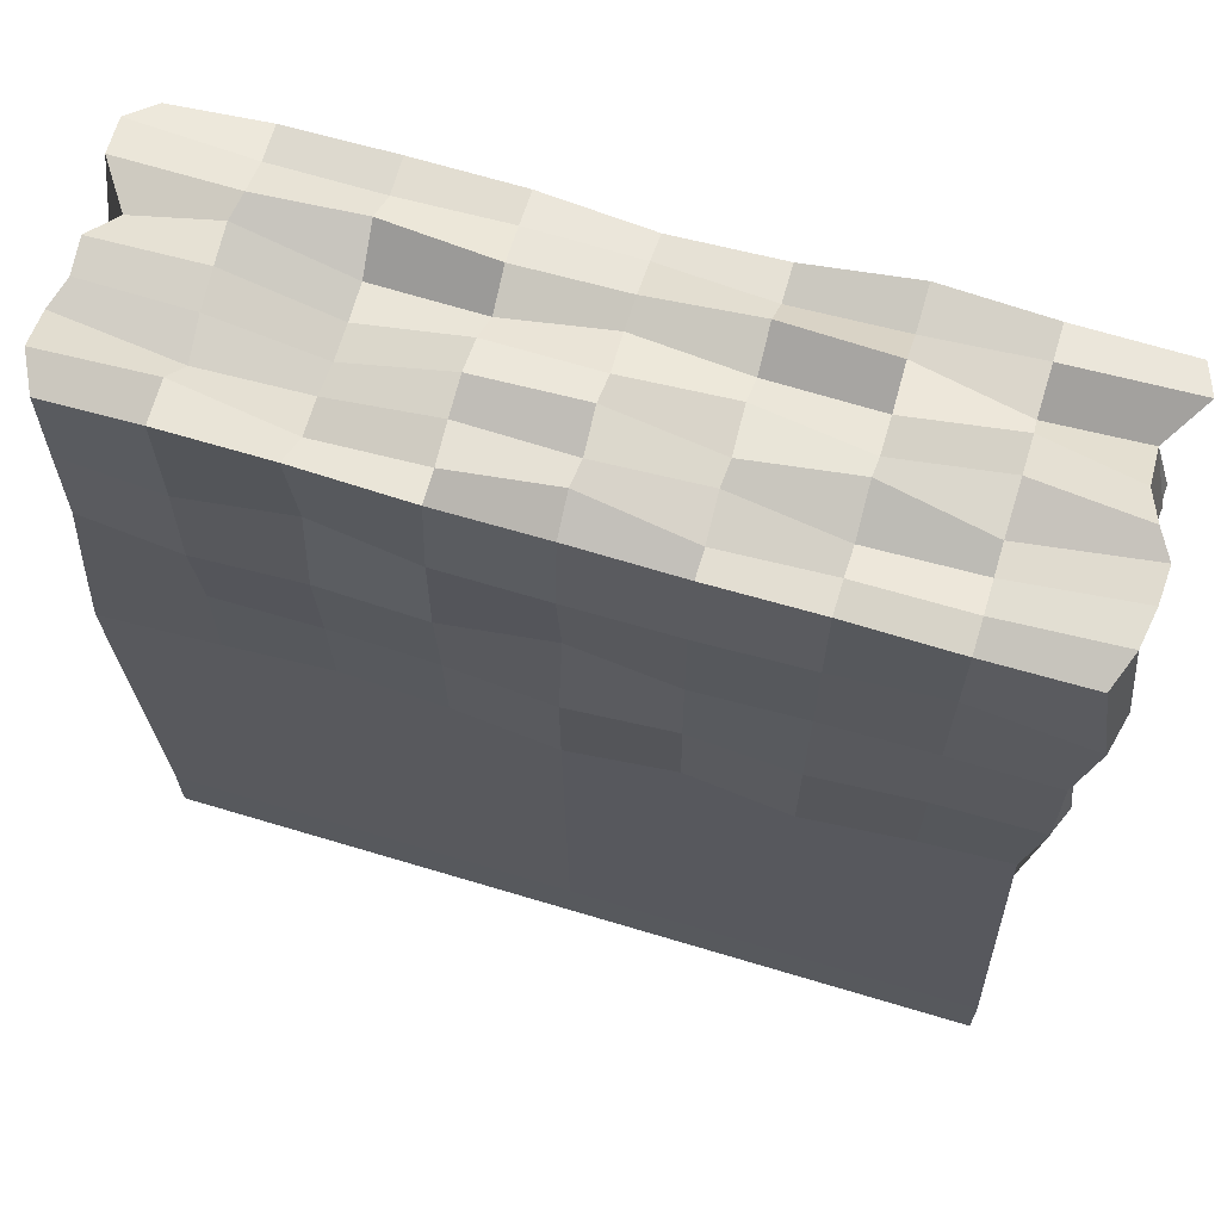
<metadata>
{"format":"obj","ext":"obj","renderer":"f3d","projection":"perspective","resolution":1024,"background":"white","views":[{"elev":66.7,"azim":-163.2,"up":"+Y"}]}
</metadata>
<code>
o Cube_Cube.001
v -1.5 -0.5 0.5
v -1.519 2.519 0.5063
v -1.5 -0.5 -0.5
v -1.48 2.48 -0.4933
v 1.5 -0.5 0.5
v 1.467 2.467 0.4891
v 1.5 -0.5 -0.5
v 1.477 2.477 -0.4924
v -1.5 -0.5 0
v -1.479 1 0.4929
v -1.503 2.503 0
v -1.437 1 -0.479
v 0 -0.5 -0.5
v 0 2.467 -0.4889
v 1.542 1 -0.5141
v 1.5 -0.5 0
v 1.512 2.512 0
v 1.454 1 0.4848
v 0 -0.5 0.5
v 0 2.468 0.4892
v 0 2.527 0
v 1.573 1 0
v 0 1 -0.5247
v -1.528 1 0
v -1.548 1.75 0.5162
v -1.548 2.548 -0.25
v 0.75 2.558 -0.5192
v 1.534 2.534 0.25
v -0.75 2.541 0.5137
v -1.455 2.455 0.25
v -1.487 1.75 -0.4955
v -0.75 2.476 -0.4921
v 1.488 1.75 -0.4961
v 1.52 2.52 -0.25
v 1.508 1.75 0.5028
v 0.75 2.504 0.5013
v 0 2.53 0.25
v 0 2.501 -0.25
v 0.75 2.417 0
v -0.75 2.467 0
v -0.75 1 0.4887
v 1.492 1 0.25
v 1.585 1 -0.25
v 1.416 1.75 0
v 0.75 1 -0.4757
v -0.75 1 -0.5247
v 0 1.75 -0.4766
v -1.555 1 -0.25
v -1.569 1 0.25
v -1.472 1.75 0
v -1.514 1.75 0.25
v -0.75 1.75 -0.5004
v 1.415 1.75 -0.25
v 0.75 1.75 0.4773
v -0.75 2.428 -0.25
v 0.75 2.439 -0.25
v 0.75 2.576 0.25
v -0.75 2.566 0.25
v -0.75 1.75 0.4777
v 1.466 1.75 0.25
v 0.75 1.75 -0.5124
v -1.567 1.75 -0.25
v -1.451 2.125 0.4838
v -1.528 2.528 -0.375
v 1.125 2.556 -0.5185
v 1.535 2.535 0.375
v -1.125 2.522 0.5073
v -1.46 2.46 0.125
v -1.491 1.375 -0.4971
v -0.375 2.438 -0.4793
v 1.517 1.375 -0.5056
v 1.501 2.501 -0.125
v 1.459 1.375 0.4862
v 0.375 2.502 0.5006
v 0 2.503 0.375
v 0 2.586 -0.125
v 1.125 2.535 0
v -0.375 2.572 0
v -1.125 1 0.5076
v 1.52 1 0.375
v 1.487 1 -0.125
v 1.492 1.375 0
v 1.125 1 -0.4962
v -0.375 1 -0.488
v 0 1.375 -0.529
v -1.504 1 -0.375
v -1.555 1 0.125
v -1.493 1.375 0
v -1.529 1.375 0.5097
v -1.553 2.553 -0.125
v 0.375 2.449 -0.4831
v 1.449 2.449 0.125
v -0.375 2.486 0.4952
v -1.559 2.559 0.375
v -1.541 2.125 -0.5137
v -1.125 2.44 -0.48
v 1.483 2.125 -0.4944
v 1.528 2.528 -0.375
v 1.478 2.125 0.4926
v 1.125 2.498 0.4993
v 0 2.542 0.125
v 0 2.568 -0.375
v 0.375 2.529 0
v -1.125 2.573 0
v 1.125 1 0.5102
v 0 2.125 0.4867
v 1.485 1 0.125
v 1.427 1 -0.375
v 1.491 2.125 0
v 0.375 1 -0.491
v -1.125 1 -0.4945
v 0 2.125 -0.5177
v -1.473 1 -0.125
v -1.433 1 0.375
v -1.492 2.125 0
v -1.495 1.75 0.125
v -1.541 1.75 0.375
v -1.536 1.375 0.25
v -1.526 2.125 0.25
v -0.375 1.75 -0.5129
v -1.125 1.75 -0.495
v -0.75 1.375 -0.5257
v -0.75 2.125 -0.5043
v 1.514 1.75 -0.125
v 1.486 1.75 -0.375
v 1.514 1.375 -0.25
v 1.434 2.125 -0.25
v 1.125 1.75 0.4766
v 0.75 2.125 0.4873
v -0.75 2.586 -0.125
v -0.75 2.476 -0.375
v -0.375 2.541 -0.25
v -1.125 2.452 -0.25
v 0.75 2.412 -0.125
v 0.75 2.432 -0.375
v 1.125 2.411 -0.25
v 0.375 2.516 -0.25
v 0.75 2.489 0.375
v 0.75 2.433 0.125
v 1.125 2.53 0.25
v 0.375 2.516 0.25
v -0.75 2.484 0.375
v -0.75 2.476 0.125
v -0.375 2.59 0.25
v -1.125 2.423 0.25
v -1.125 1.75 0.522
v -0.375 1.75 0.4701
v -0.75 1.375 0.4736
v -0.75 2.125 0.4916
v 1.421 1.75 0.375
v 1.427 1.75 0.125
v 1.446 1.375 0.25
v 1.533 2.125 0.25
v 1.125 1.75 -0.5281
v 0.375 1.75 -0.5234
v 0.75 1.375 -0.4901
v 0.75 2.125 -0.4705
v -1.486 1.75 -0.375
v -1.548 1.75 -0.125
v -1.505 1.375 -0.25
v -1.416 2.125 -0.25
v -1.481 2.125 -0.125
v -1.521 1.375 -0.125
v -1.413 1.375 -0.375
v 0.375 2.125 -0.517
v 0.375 1.375 -0.5012
v 1.125 1.375 -0.4916
v 1.538 2.125 0.125
v 1.415 1.375 0.125
v 1.445 1.375 0.375
v -0.375 2.125 0.4896
v -0.375 1.375 0.4859
v -1.125 1.375 0.4911
v -1.125 2.582 0.125
v -0.375 2.483 0.125
v -0.375 2.459 0.375
v 0.375 2.427 0.125
v 1.125 2.573 0.125
v 1.125 2.492 0.375
v 0.375 2.466 -0.375
v 1.125 2.57 -0.375
v 1.125 2.492 -0.125
v -1.125 2.479 -0.375
v -0.375 2.436 -0.375
v -0.375 2.48 -0.125
v 1.125 2.125 0.5263
v 1.125 1.375 0.5009
v 1.479 2.125 -0.375
v 1.519 1.375 -0.375
v 1.458 1.375 -0.125
v -1.125 2.125 -0.4795
v -1.125 1.375 -0.502
v -0.375 1.375 -0.5037
v -1.427 2.125 0.375
v -1.588 1.375 0.375
v -1.583 1.375 0.125
v -1.515 2.125 0.125
v -0.375 2.125 -0.5161
v 1.563 2.125 -0.125
v 0.375 2.125 0.5123
v -1.125 2.427 -0.125
v 0.375 2.556 -0.125
v 0.375 2.51 0.375
v -1.125 2.53 0.375
v -1.125 2.125 0.5224
v 1.503 2.125 0.375
v 1.125 2.125 -0.5181
v -1.573 2.125 -0.375
v 1.477 0.25 0.4924
v 0.75 -0.5 0.5
v -1.489 0.25 0.4965
v -0.75 -0.5 0.5
v -1.302 1 0.5003
v 0.9375 1 0.4974
v -0.9375 1 0.4981
v 1.29 1 0.4975
v 1.489 -0.125 0.4962
v 1.125 -0.5 0.5
v -1.484 0.625 0.4947
v -0.375 -0.5 0.5
v -1.39 1 0.4966
v -0.6562 1 0.4973
v -1.031 1 0.5029
v 1.207 1 0.5039
v 1.466 0.625 0.4886
v 0.375 -0.5 0.5
v -1.495 -0.125 0.4982
v -1.125 -0.5 0.5
v -1.213 1 0.5039
v 1.031 1 0.5038
v -0.8438 1 0.4934
v 1.372 1 0.4912
v 1.494 -0.3125 0.4981
v 1.312 -0.5 0.5
v -1.481 0.8125 0.4938
v -0.1875 -0.5 0.5
v -1.435 1 0.4948
v -0.7031 1 0.493
v -1.078 1 0.5052
v 1.166 1 0.5071
v 1.471 0.4375 0.4905
v 0.5625 -0.5 0.5
v -1.492 0.0625 0.4974
v -0.9375 -0.5 0.5
v -1.258 1 0.5021
v 0.9844 1 0.5006
v -0.8906 1 0.4958
v 1.331 1 0.4943
v 1.483 0.0625 0.4943
v 0.9375 -0.5 0.5
v -1.487 0.4375 0.4956
v -0.5625 -0.5 0.5
v -1.346 1 0.4984
v 0.8906 1 0.4942
v -0.9844 1 0.5005
v 1.249 1 0.5007
v 1.46 0.8125 0.4867
v 0.1875 -0.5 0.5
v -1.497 -0.3125 0.4991
v -1.312 -0.5 0.5
v -1.169 1 0.5058
v 1.078 1 0.507
v -0.7969 1 0.491
v 1.413 1 0.488
v 1.497 -0.4062 0.499
v 1.406 -0.5 0.5
v -1.48 0.9062 0.4934
v -0.09375 -0.5 0.5
v -1.457 1 0.4939
v -0.7266 1 0.4908
v -1.102 1 0.5064
v 1.146 1 0.5087
v 1.474 0.3438 0.4914
v 0.6562 -0.5 0.5
v -1.491 0.1562 0.4969
v -0.8438 -0.5 0.5
v -1.28 1 0.5012
v 0.9609 1 0.499
v -0.9141 1 0.497
v 1.31 1 0.4959
v 1.486 -0.03125 0.4952
v 1.031 -0.5 0.5
v -1.485 0.5312 0.4951
v -0.4688 -0.5 0.5
v -1.368 1 0.4975
v -0.6328 1 0.4995
v -1.008 1 0.5017
v 1.228 1 0.5023
v 1.463 0.7188 0.4876
v 0.2812 -0.5 0.5
v -1.496 -0.2188 0.4987
v -1.219 -0.5 0.5
v -1.191 1 0.5049
v 1.055 1 0.5054
v -0.8203 1 0.4922
v 1.393 1 0.4896
v 1.491 -0.2188 0.4971
v 1.219 -0.5 0.5
v -1.483 0.7188 0.4943
v -0.2812 -0.5 0.5
v -1.412 1 0.4957
v -0.6797 1 0.4951
v -1.055 1 0.5041
v 1.187 1 0.5055
v 1.469 0.5312 0.4895
v 0.4688 -0.5 0.5
v -1.493 -0.03125 0.4978
v -1.031 -0.5 0.5
v -1.236 1 0.503
v 1.008 1 0.5022
v -0.8672 1 0.4946
v 1.351 1 0.4928
v 1.48 0.1562 0.4933
v 0.8438 -0.5 0.5
v -1.488 0.3438 0.496
v -0.6562 -0.5 0.5
v -1.324 1 0.4994
v 0.9141 1 0.4958
v -0.9609 1 0.4993
v 1.269 1 0.4991
v 1.457 0.9062 0.4857
v 0.09375 -0.5 0.5
v -1.499 -0.4062 0.4996
v -1.406 -0.5 0.5
v -1.147 1 0.5067
v 1.102 1 0.5086
v -0.7734 1 0.4898
v 1.434 1 0.4864
v 0.871 1.028 0.4922
v -0.634 0.9713 0.4978
v -0.6133 1 0.5013
v 0.8681 1.054 0.4914
v -0.3411 1.375 0.4895
v -0.375 1.318 0.4916
v 0.5656 1.75 0.4781
v 0 1.973 0.4801
v 0.7939 1.375 0.5071
v 0.375 1.903 0.4925
v -0.2453 1.75 0.4702
v 0.75 1.461 0.501
v 0.8853 1.062 0.4923
v 0.9973 -0.5 0.5
v -0.8956 -0.5 0.5
v -0.6618 1 0.4968
v -1.5 -0.5 0.5
v -1.479 1 0.4929
v -0.75 1 0.4887
v -1.125 1 0.5076
v -1.489 0.25 0.4965
v -0.75 -0.5 0.5
v -1.302 1 0.5003
v -0.9375 1 0.4981
v -1.484 0.625 0.4947
v -0.375 -0.5 0.5
v -1.39 1 0.4966
v -0.6562 1 0.4973
v -1.031 1 0.5029
v -1.495 -0.125 0.4982
v -1.125 -0.5 0.5
v -1.213 1 0.5039
v -0.8438 1 0.4934
v -1.481 0.8125 0.4938
v -0.1875 -0.5 0.5
v -1.435 1 0.4948
v -0.7031 1 0.493
v -1.078 1 0.5052
v -1.492 0.0625 0.4974
v -0.9375 -0.5 0.5
v -1.258 1 0.5021
v -0.8906 1 0.4958
v -1.487 0.4375 0.4956
v -0.5625 -0.5 0.5
v -1.346 1 0.4984
v -0.9844 1 0.5005
v -1.497 -0.3125 0.4991
v -1.312 -0.5 0.5
v -1.169 1 0.5058
v -0.7969 1 0.491
v -1.48 0.9062 0.4934
v -0.09375 -0.5 0.5
v -1.457 1 0.4939
v -0.7266 1 0.4908
v -1.102 1 0.5064
v -1.491 0.1562 0.4969
v -0.8438 -0.5 0.5
v -1.28 1 0.5012
v -0.9141 1 0.497
v -1.485 0.5312 0.4951
v -0.4688 -0.5 0.5
v -1.368 1 0.4975
v -0.6328 1 0.4995
v -1.008 1 0.5017
v -1.496 -0.2188 0.4987
v -1.219 -0.5 0.5
v -1.191 1 0.5049
v -0.8203 1 0.4922
v -1.483 0.7188 0.4943
v -0.2812 -0.5 0.5
v -1.412 1 0.4957
v -0.6797 1 0.4951
v -1.055 1 0.5041
v -1.493 -0.03125 0.4978
v -1.031 -0.5 0.5
v -1.236 1 0.503
v -0.8672 1 0.4946
v -1.488 0.3438 0.496
v -0.6562 -0.5 0.5
v -1.324 1 0.4994
v -0.9609 1 0.4993
v -1.499 -0.4062 0.4996
v -1.406 -0.5 0.5
v -1.147 1 0.5067
v -0.7734 1 0.4898
v 0.03795 0.86 -0.0383
v 0.017 0.86 -0.03968
v 0.017 -0.3964 -0.04074
v 0.017 -0.4802 -0.04081
v 0.017 1.195 -0.01755
v 0.708 0.86 -0.0531
v 0.6871 0.86 -0.05453
v 0.017 1.73 -0.05856
v 0.017 1.53 -0.06715
v 0.3521 1.53 -0.05964
v 0.6871 1.195 -0.03368
v 0.373 0.86 -0.01987
v 0.3521 0.86 -0.01756
v 0.5223 1.53 -0.06037
v 0.6871 1.272 -0.03996
v -0.318 1.144 -0.04834
v 0.7263 1.195 -0.03442
v 0.3521 1.195 -0.04449
v 0.3521 1.666 -0.04749
v 0.6033 -0.4802 -0.04081
v 0.6871 -0.4802 -0.04081
v 0.2055 0.86 -0.02724
v 0.1845 0.86 -0.02862
v 0.017 0.2737 -0.04018
v 0.017 0.1899 -0.04025
v 0.5405 0.86 -0.03836
v 0.5196 0.86 -0.03605
v 0.1217 0.86 -0.03277
v 0.1008 0.86 -0.03415
v 0.017 -0.06137 -0.04046
v 0.017 -0.1451 -0.04053
v 0.7918 0.86 -0.04738
v 0.7709 0.86 -0.04881
v 0.4568 0.86 -0.02912
v 0.4358 0.86 -0.0268
v 0.2683 -0.4802 -0.04081
v 0.3521 -0.4802 -0.04081
v 0.2892 0.86 -0.02171
v 0.2683 0.86 -0.02309
v 0.017 0.6087 -0.03989
v 0.017 0.525 -0.03996
v 0.6243 0.86 -0.0476
v 0.6033 0.86 -0.04529
v 0.07983 0.86 -0.03553
v 0.05889 0.86 -0.03692
v 0.017 -0.2289 -0.0406
v 0.017 -0.3127 -0.04067
v 0.7499 0.86 -0.05024
v 0.729 0.86 -0.05167
v 0.4149 0.86 -0.02449
v 0.3939 0.86 -0.02218
v 0.4358 -0.4802 -0.04081
v 0.5196 -0.4802 -0.04081
v 0.2474 0.86 -0.02448
v 0.2264 0.86 -0.02586
v 0.017 0.4412 -0.04003
v 0.017 0.3574 -0.0401
v 0.5824 0.86 -0.04298
v 0.5615 0.86 -0.04067
v 0.7709 -0.4802 -0.04081
v 0.8546 -0.4802 -0.04081
v 0.1636 0.86 -0.03
v 0.1426 0.86 -0.03139
v 0.017 0.1062 -0.04032
v 0.017 0.02239 -0.04039
v -0.5065 0.86 -0.03742
v -0.5275 0.86 -0.03935
v 0.4986 0.86 -0.03374
v 0.4777 0.86 -0.03143
v 0.1008 -0.4802 -0.04081
v 0.1845 -0.4802 -0.04081
v 0.3311 0.86 -0.01895
v 0.3102 0.86 -0.02033
v 0.017 0.7763 -0.03975
v 0.017 0.6925 -0.03982
v 0.6662 0.86 -0.05222
v 0.6452 0.86 -0.04991
v 0.8128 0.86 -0.04595
v -0.2021 1.53 -0.06741
v -0.2878 1.195 -0.05016
v 0.7926 0.9081 -0.04853
v 0.7952 0.8854 -0.04779
v -0.5494 0.8344 -0.04281
v -0.5743 0.86 -0.04368
v -0.531 0.86 -0.03968
v -0.02488 0.86 -0.03723
v -0.531 0.86 -0.03968
v 0.908 -0.4802 -0.04081
v -0.7832 -0.4802 -0.04081
v -0.06676 -0.4802 -0.04081
v 0.017 -0.4802 -0.04081
v 0.017 -0.3964 -0.04074
v -0.7369 -0.4802 -0.04081
v -0.6531 -0.4802 -0.04081
v 0.017 0.2737 -0.04018
v 0.017 0.1899 -0.04025
v -0.4018 -0.4802 -0.04081
v -0.318 -0.4802 -0.04081
v 0.017 -0.06137 -0.04046
v 0.017 -0.1451 -0.04053
v 0.017 0.6087 -0.03989
v 0.017 0.525 -0.03996
v -0.2343 -0.4802 -0.04081
v -0.1505 -0.4802 -0.04081
v 0.017 -0.2289 -0.0406
v 0.017 -0.3127 -0.04067
v 0.017 0.4412 -0.04003
v 0.017 0.3574 -0.0401
v -0.5693 -0.4802 -0.04081
v -0.4856 -0.4802 -0.04081
v 0.017 0.1062 -0.04032
v 0.017 0.02239 -0.04039
v 0.017 0.7763 -0.03975
v 0.017 0.6925 -0.03982
v -0.003936 0.86 -0.03845
v 0.017 0.86 -0.03968
v -1.5 -0.7296 0
v -1.5 -0.7296 0.5
v 0 -0.7296 -0.5
v -1.5 -0.7296 -0.5
v 1.5 -0.7296 0
v 1.5 -0.7296 -0.5
v 1.406 -0.7296 0.5
v 1.5 -0.7296 0.5
v -0.09375 -0.7296 0.5
v 0 -0.7296 0.5
v 0 -0.7296 0
v 0.6562 -0.7296 0.5
v 0.75 -0.7296 0.5
v -0.8438 -0.7296 0.5
v -0.75 -0.7296 0.5
v 1.031 -0.7296 0.5
v 1.125 -0.7296 0.5
v -0.4688 -0.7296 0.5
v -0.375 -0.7296 0.5
v 0.2812 -0.7296 0.5
v 0.375 -0.7296 0.5
v -1.219 -0.7296 0.5
v -1.125 -0.7296 0.5
v 1.219 -0.7296 0.5
v 1.312 -0.7296 0.5
v -0.2812 -0.7296 0.5
v -0.1875 -0.7296 0.5
v 0.4688 -0.7296 0.5
v 0.5625 -0.7296 0.5
v -1.031 -0.7296 0.5
v -0.9375 -0.7296 0.5
v 0.8438 -0.7296 0.5
v 0.9375 -0.7296 0.5
v -0.6562 -0.7296 0.5
v -0.5625 -0.7296 0.5
v 0.09375 -0.7296 0.5
v 0.1875 -0.7296 0.5
v -1.406 -0.7296 0.5
v -1.312 -0.7296 0.5
v 0.9973 -0.7296 0.5
f 208 64 4 95
f 207 65 8 97
f 206 66 6 99
f 205 67 2 63
f 236 300 555 556
f 204 94 2 67
f 203 75 20 74
f 202 76 21 103
f 201 90 11 104
f 306 226 550 557
f 16 5 537 534
f 292 260 568 551
f 5 265 233 297 217 281 249 313 209 273 241 305 225 289 257 321 18 328 264 296 232 312 248 280 216 320 256 288 224 304 240 272 105 326 262 294 230 310 246 278 214 318 254 342 282 218 298 234 266
f 200 74 20 106
f 16 22 107 42 80 18 321 257 289 225 305 241 273 209 313 249 281 217 297 233 265 5
f 7 15 108 43 81 22 16
f 199 72 17 109
f 13 23 110 45 83 15 7
f 3 12 111 46 84 23 13
f 198 70 14 112
f 9 24 113 48 86 12 3
f 1 323 259 291 227 307 243 275 211 315 251 283 219 299 235 267 10 114 49 87 24 9
f 197 68 11 115
f 196 116 50 88
f 195 117 51 118
f 194 94 30 119
f 193 120 47 85
f 192 121 52 122
f 191 96 32 123
f 190 124 44 82
f 189 125 53 126
f 188 98 34 127
f 187 128 54 340 337
f 186 100 36 129
f 185 130 40 78
f 184 131 55 132
f 183 64 26 133
f 182 134 39 77
f 181 135 56 136
f 180 102 38 137
f 179 138 36 100
f 178 139 57 140
f 177 101 37 141
f 176 142 29 93
f 175 143 58 144
f 174 68 30 145
f 173 146 25 89
f 172 147 59 148
f 171 93 29 149
f 170 150 35 73
f 169 151 60 152
f 168 92 28 153
f 167 154 33 71
f 166 155 61 156
f 165 91 27 157
f 164 158 31 69
f 163 159 62 160
f 162 90 26 161
f 159 162 161 62
f 50 115 162 159
f 115 11 90 162
f 113 163 160 48
f 24 88 163 113
f 88 50 159 163
f 86 164 69 12
f 48 160 164 86
f 160 62 158 164
f 155 165 157 61
f 47 112 165 155
f 112 14 91 165
f 110 166 156 45
f 23 85 166 110
f 85 47 155 166
f 83 167 71 15
f 45 156 167 83
f 156 61 154 167
f 151 168 153 60
f 44 109 168 151
f 109 17 92 168
f 107 169 152 42
f 22 82 169 107
f 82 44 151 169
f 80 170 73 18
f 42 152 170 80
f 152 60 150 170
f 147 171 149 59
f 106 20 93 171
f 354 398 516 511
f 340 335 427 428
f 79 173 89 10 269 237 301 221 285 253 317 213 277 245 309 229 293 261 325
f 41 148 173 79 271 239 303 223 287 255 319 215 279 247 311 231 295 263 327
f 148 59 146 173
f 143 174 145 58
f 40 104 174 143
f 104 11 68 174
f 101 175 144 37
f 21 78 175 101
f 78 40 143 175
f 75 176 93 20
f 37 144 176 75
f 144 58 142 176
f 139 177 141 57
f 39 103 177 139
f 103 21 101 177
f 92 178 140 28
f 17 77 178 92
f 77 39 139 178
f 66 179 100 6
f 28 140 179 66
f 140 57 138 179
f 135 180 137 56
f 27 91 180 135
f 91 14 102 180
f 98 181 136 34
f 8 65 181 98
f 65 27 135 181
f 72 182 77 17
f 34 136 182 72
f 136 56 134 182
f 131 183 133 55
f 32 96 183 131
f 96 4 64 183
f 102 184 132 38
f 14 70 184 102
f 70 32 131 184
f 76 185 78 21
f 38 132 185 76
f 132 55 130 185
f 128 186 129 54
f 35 99 186 128
f 99 6 100 186
f 105 187 337 332 341 254 318 214 278 246 310 230 294 262 326
f 18 73 187 105 272 240 304 224 288 256 320 216 280 248 312 232 296 264 328
f 73 35 128 187
f 125 188 127 53
f 33 97 188 125
f 97 8 98 188
f 108 189 126 43
f 15 71 189 108
f 71 33 125 189
f 81 190 82 22
f 43 126 190 81
f 126 53 124 190
f 121 191 123 52
f 31 95 191 121
f 95 4 96 191
f 111 192 122 46
f 12 69 192 111
f 69 31 121 192
f 84 193 85 23
f 46 122 193 84
f 122 52 120 193
f 117 194 119 51
f 25 63 194 117
f 63 2 94 194
f 114 195 118 49
f 10 89 195 114
f 89 25 117 195
f 87 196 88 24
f 49 118 196 87
f 118 51 116 196
f 116 197 115 50
f 51 119 197 116
f 119 30 68 197
f 120 198 112 47
f 52 123 198 120
f 123 32 70 198
f 124 199 109 44
f 53 127 199 124
f 127 34 72 199
f 54 129 200 338 335
f 129 36 74 200
f 130 201 104 40
f 55 133 201 130
f 133 26 90 201
f 134 202 103 39
f 56 137 202 134
f 137 38 76 202
f 138 203 74 36
f 57 141 203 138
f 141 37 75 203
f 142 204 67 29
f 58 145 204 142
f 145 30 94 204
f 146 205 63 25
f 59 149 205 146
f 149 29 67 205
f 150 206 99 35
f 60 153 206 150
f 153 28 66 206
f 154 207 97 33
f 61 157 207 154
f 157 27 65 207
f 158 208 95 31
f 62 161 208 158
f 161 26 64 208
f 343 344 400 365 382 347 413 378 396 361 405 370 387 352 409 374 392 357 401 366 383 348 412 377 395 360 404 369 386 351 408 373 390 355 399 364 381 346 379 362 397 353 388 371 406 349 384 367 402 358 393 375 410 345 411 376 394 359 403 368
f 254 341 332 329
f 336 338 200 106
f 335 340 54
f 333 339 147 172
f 339 333 493 492
f 331 334 172 148 41 270 238 302 222 286
f 363 380 503 517
f 334 333 172
f 339 336 106 171 147
f 335 338 432 427
f 504 505 519 518 513 512 525 524 509 508 521 520 515 514 527 526 529 528 499 498 496 497 502 506 507 522 523 510 511 516 517 503
f 431 423 422 418
f 422 421 492
f 418 422 492 493
f 426 431 418 415 414 458 457 442 441 476 475 436 435 468 467 452 451 486 485
f 420 424 431 426 425 464 463 448 447 482 481 440 439 472 471 456 455 490 489
f 424 428 427 423 431
f 423 432 421 422
f 501 491 445 446 461 462 419 420 489 490 455 456 471 472 439 440 481 482 447 448 463 464 425 426 485 486 451 452 467 468 435 436 475 476 441 442 457 458 414 415 487 488 453 454 469 470 437 438 477 478 443 444 459 460 416 417 483 484 449 450 465 466 433 434 473 474
f 427 432 423
f 495 494 420 419 462 461 446 445 491
f 494 430 424 420
f 430 428 424
f 338 336 421 432
f 385 350 507 506
f 19 322 483 417
f 226 306 465 450
f 258 290 449 484
f 242 274 433 466
f 322 258 484 483
f 306 242 466 465
f 290 226 450 449
f 274 210 434 433
f 343 385 506 502
f 389 354 511 510
f 407 372 523 522
f 372 389 510 523
f 342 254 491 501
f 350 407 522 507
f 337 340 428 430
f 336 339 492 421
f 210 314 473 434
f 250 342 501 474
f 333 334 429 493
f 314 250 474 473
f 344 343 502 497
f 332 337 430 494
f 254 329 495 491
f 329 332 494 495
f 330 344 497 496
f 398 363 517 516
f 334 331 500 429
f 540 534 537 536 554 553 546 545 569 562 561 542 541 558 557 550 549 566 565 539
f 530 540 539 538 556 555 548 547 564 563 544 543 560 559 552 551 568 567 531
f 533 532 540 530
f 532 535 534 540
f 258 322 565 566
f 7 16 534 535
f 226 290 549 550
f 308 228 552 559
f 260 324 567 568
f 282 342 569 545
f 19 268 538 539
f 228 292 551 552
f 218 282 545 546
f 5 266 536 537
f 322 19 539 565
f 284 252 564 547
f 250 314 561 562
f 298 218 546 553
f 9 3 533 530
f 220 284 547 548
f 324 1 531 567
f 252 316 563 564
f 274 242 558 541
f 300 220 548 555
f 1 9 530 531
f 210 274 541 542
f 314 210 542 561
f 276 244 560 543
f 242 306 557 558
f 342 250 562 569
f 13 7 535 532
f 266 234 554 536
f 212 276 543 544
f 290 258 566 549
f 316 212 544 563
f 244 308 559 560
f 3 13 532 533
f 234 298 553 554
f 268 236 556 538
f 19 417 504 503 380 268
f 415 418 493 498 499
l 356 344
l 391 356
l 479 480
l 480 500

</code>
